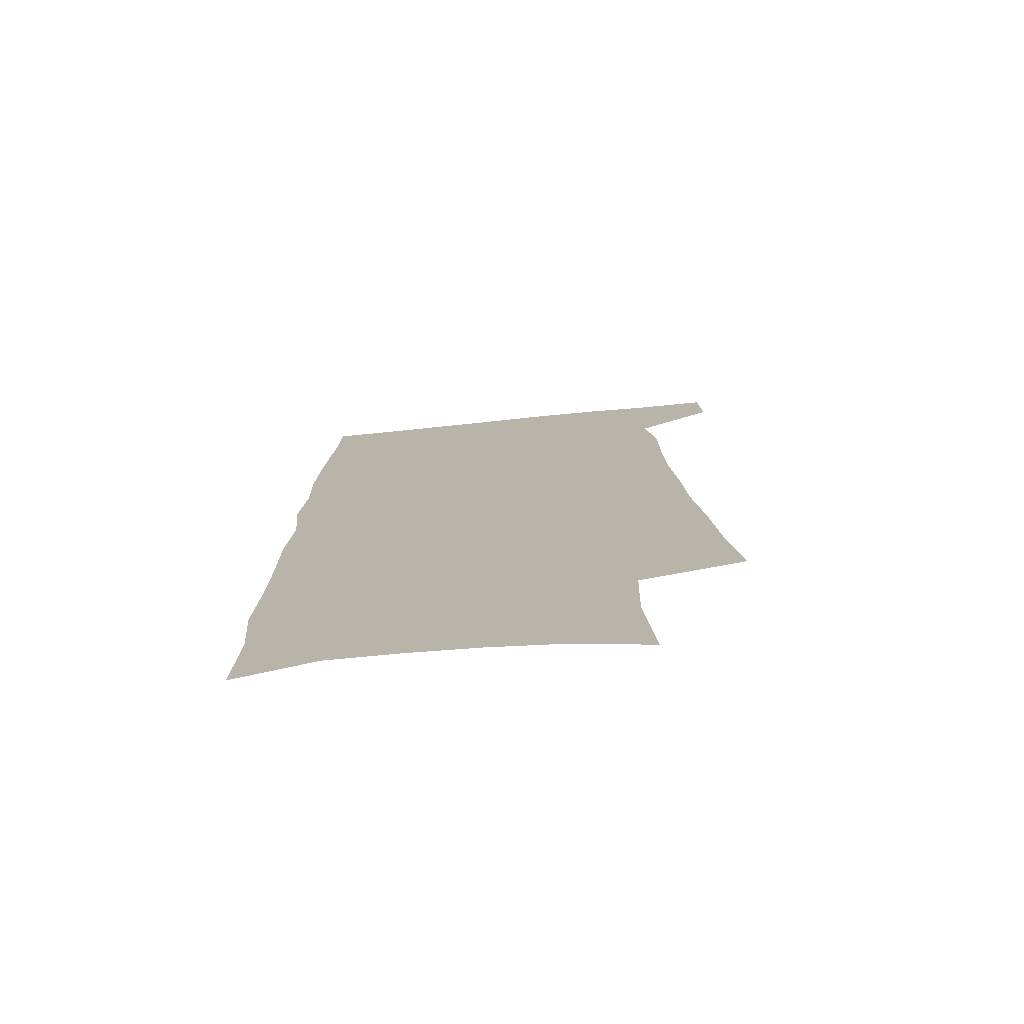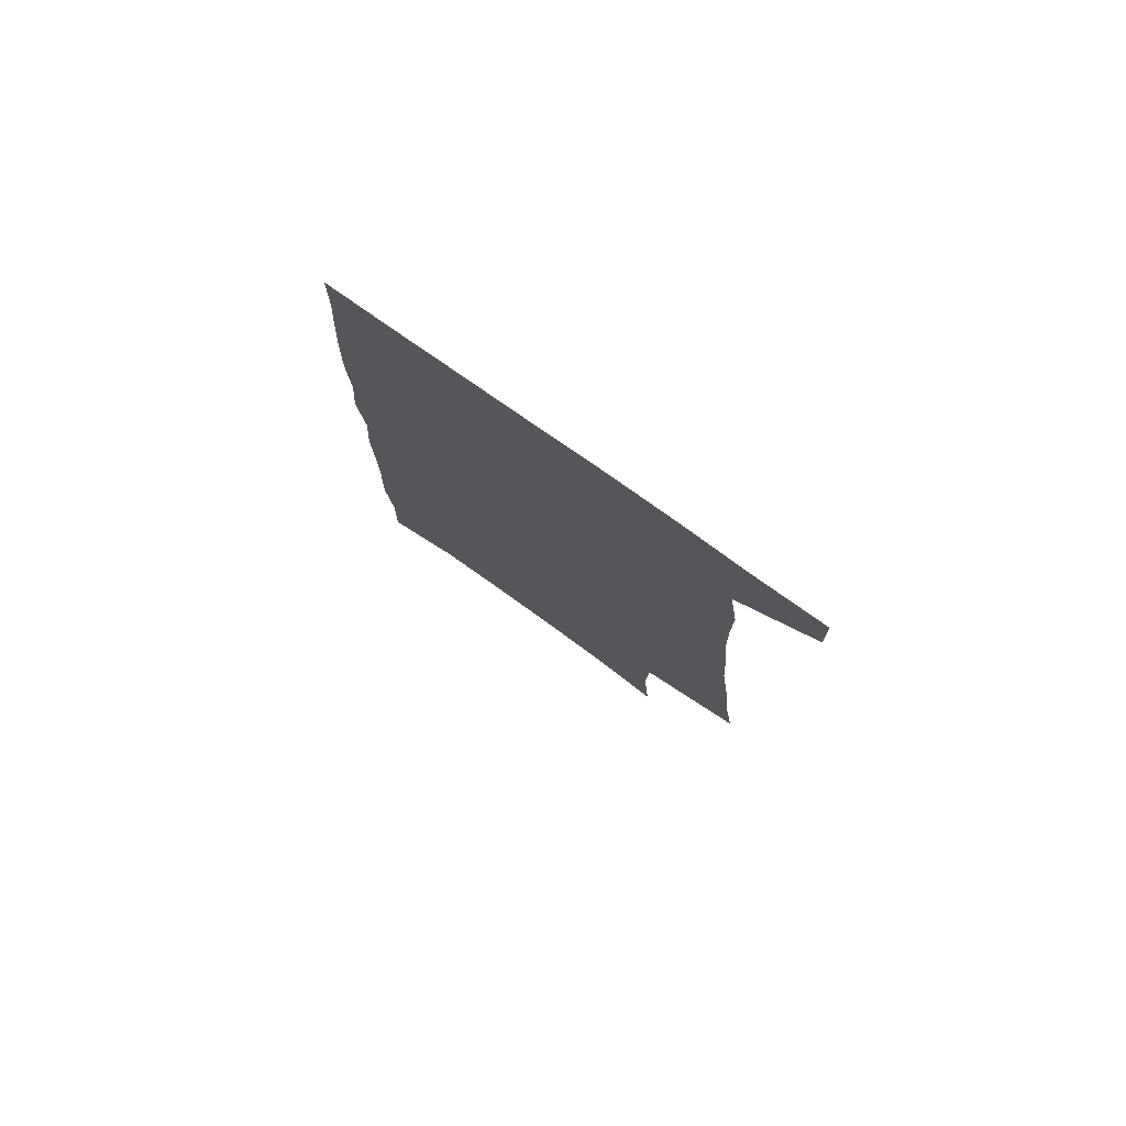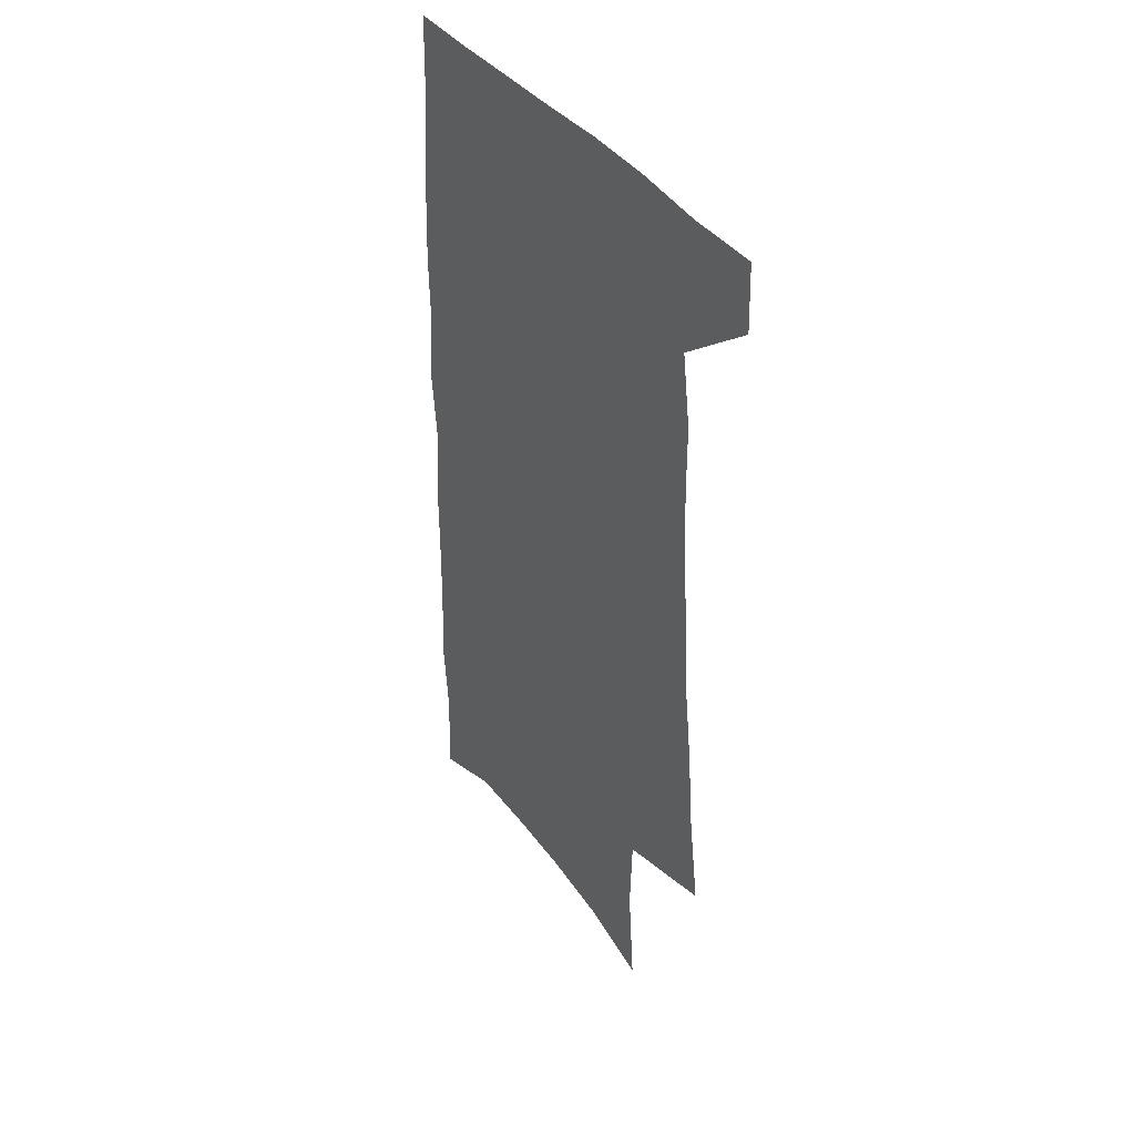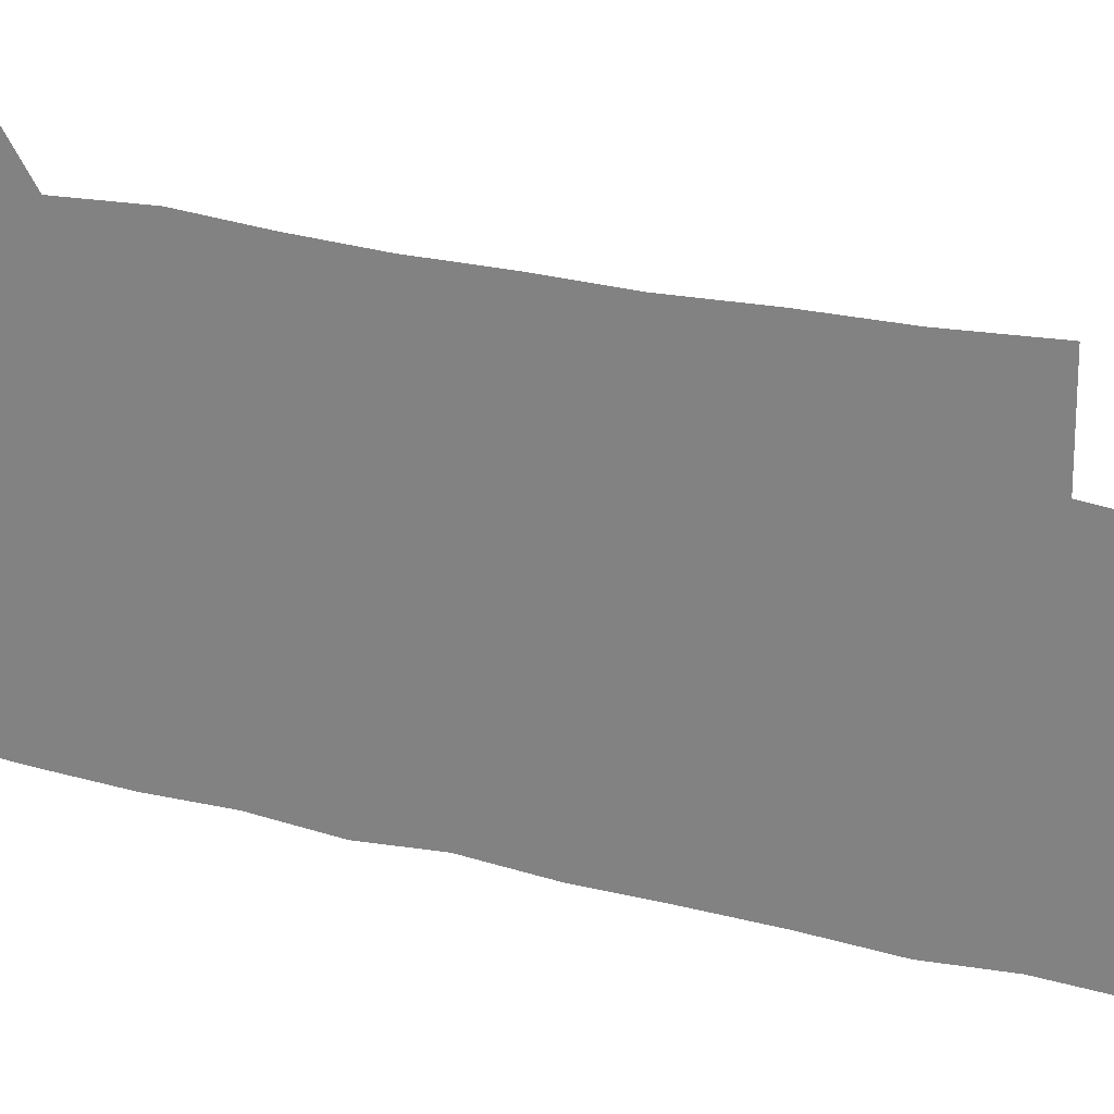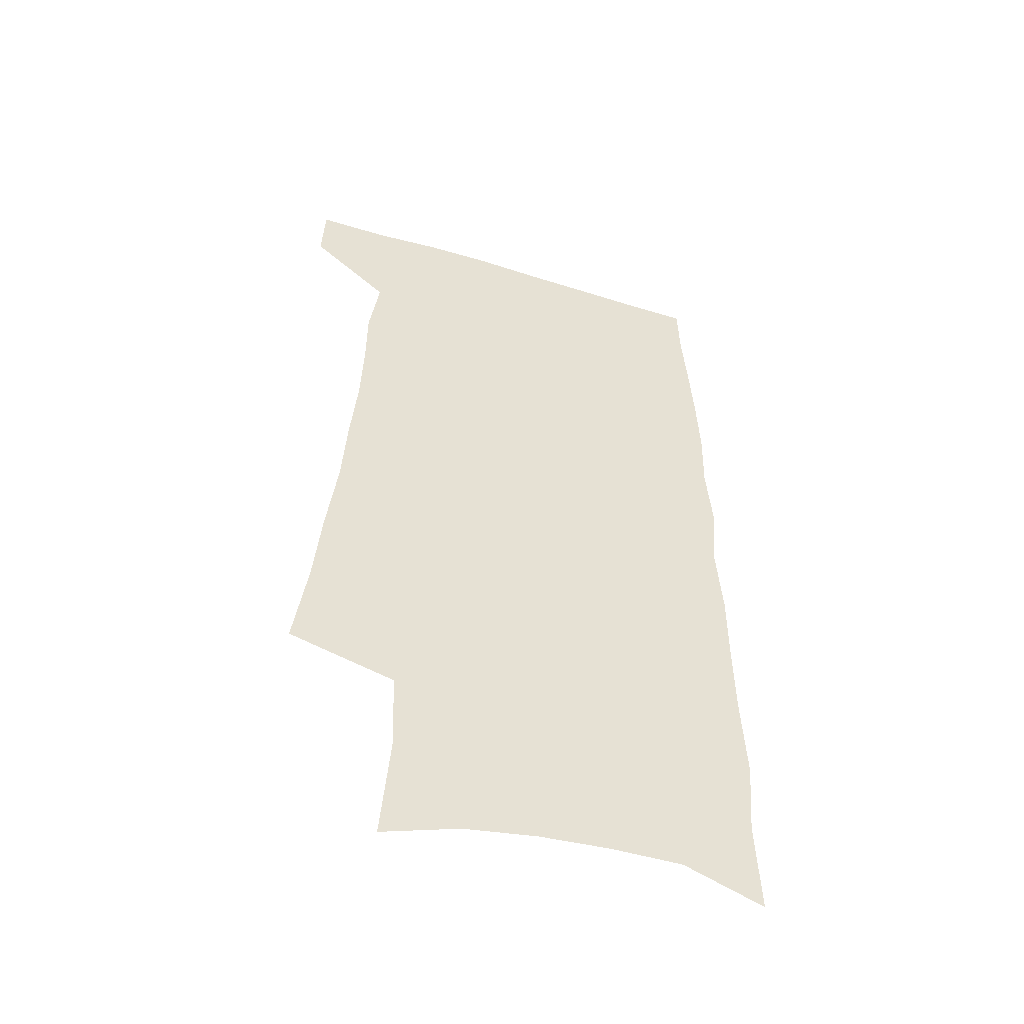
<metadata>
{"format":"obj","ext":"obj","renderer":"f3d","projection":"perspective","resolution":1024,"background":"white","views":[{"elev":-75.7,"azim":-174.3,"up":"+Y"},{"elev":79.5,"azim":-145.0,"up":"+Y"},{"elev":41.7,"azim":-124.8,"up":"+Y"},{"elev":-60.7,"azim":-103.8,"up":"+Z"},{"elev":-51.5,"azim":-18.5,"up":"+Y"}]}
</metadata>
<code>
v 487 533.4 0
v 488 560.7 0
v 496.7 244.5 0
v 502.1 283.7 0
v 505.3 319 0
v 509.6 354.4 0
v 511.6 386.6 0
v 514.4 418.4 0
v 515.4 448.2 0
v 515.6 476.8 0
v 519.7 506.5 0
v 517.8 533.9 0
v 517.8 560.8 0
v 537.8 152.2 0
v 541.4 197.6 0
v 540.3 232.4 0
v 544.2 270.9 0
v 545.9 304.7 0
v 545 335 0
v 547.1 367.4 0
v 547.9 397.1 0
v 547.7 425.5 0
v 548 453.7 0
v 549 481.5 0
v 549 508 0
v 549.1 534.2 0
v 545.2 563.5 0
v 569.6 163 0
v 573.5 211.5 0
v 574.3 246.7 0
v 575 280.1 0
v 574.6 310.6 0
v 575.4 342.6 0
v 576.4 373.7 0
v 575.6 400.6 0
v 575.6 428.6 0
v 576.5 456.9 0
v 576.4 483.1 0
v 576.5 508.9 0
v 576.4 534.2 0
v 573.1 564.2 0
v 599.5 167.8 0
v 601.2 213.4 0
v 602 251.1 0
v 602.2 283.3 0
v 602.2 314.5 0
v 602.1 344 0
v 602.3 374.2 0
v 602.7 403.8 0
v 602.5 430.7 0
v 602.7 458.3 0
v 602.5 484.1 0
v 602.8 509.9 0
v 602.3 535.6 0
v 601.4 563.1 0
v 628.7 169.9 0
v 628.7 214.8 0
v 628.9 249.4 0
v 629.5 280.4 0
v 628.7 315.1 0
v 628.6 345.7 0
v 628.5 375.3 0
v 628.4 403.6 0
v 628.5 430.7 0
v 628.3 458 0
v 628.2 484.4 0
v 628.2 510 0
v 628.3 535.4 0
v 628.5 562.6 0
v 657.8 170.3 0
v 656.8 210.3 0
v 657.1 244.1 0
v 657.5 276.5 0
v 656.8 309.9 0
v 656.2 341.5 0
v 655.7 372 0
v 655.7 400.7 0
v 655.2 429.2 0
v 655 456.5 0
v 655.3 483.1 0
v 654.9 509.6 0
v 654.8 535.7 0
v 655.4 562 0
v 690.1 158.2 0
v 688.7 198.2 0
v 691.3 230.3 0
v 689.7 266.1 0
v 689.2 299.4 0
v 689.3 331.2 0
v 687 364.4 0
v 689.6 392.6 0
v 687.1 423.5 0
v 687.8 451.6 0
v 686.7 480 0
v 685 508 0
v 682.9 535.5 0
v 682.2 562.2 0
v 691 601 0
f 11 12 1
f 1 12 2
f 12 13 2
f 16 17 3
f 3 17 4
f 17 18 4
f 4 18 5
f 18 19 5
f 5 19 6
f 19 20 6
f 6 20 7
f 20 21 7
f 7 21 8
f 21 22 8
f 8 22 9
f 22 23 9
f 9 23 10
f 23 24 10
f 10 24 11
f 24 25 11
f 11 25 12
f 25 26 12
f 12 26 13
f 26 27 13
f 14 28 15
f 28 29 15
f 15 29 16
f 29 30 16
f 16 30 17
f 30 31 17
f 17 31 18
f 31 32 18
f 18 32 19
f 32 33 19
f 19 33 20
f 33 34 20
f 20 34 21
f 34 35 21
f 21 35 22
f 35 36 22
f 22 36 23
f 36 37 23
f 23 37 24
f 37 38 24
f 24 38 25
f 38 39 25
f 25 39 26
f 39 40 26
f 26 40 27
f 40 41 27
f 28 42 29
f 42 43 29
f 29 43 30
f 43 44 30
f 30 44 31
f 44 45 31
f 31 45 32
f 45 46 32
f 32 46 33
f 46 47 33
f 33 47 34
f 47 48 34
f 34 48 35
f 48 49 35
f 35 49 36
f 49 50 36
f 36 50 37
f 50 51 37
f 37 51 38
f 51 52 38
f 38 52 39
f 52 53 39
f 39 53 40
f 53 54 40
f 40 54 41
f 54 55 41
f 42 56 43
f 56 57 43
f 43 57 44
f 57 58 44
f 44 58 45
f 58 59 45
f 45 59 46
f 59 60 46
f 46 60 47
f 60 61 47
f 47 61 48
f 61 62 48
f 48 62 49
f 62 63 49
f 49 63 50
f 63 64 50
f 50 64 51
f 64 65 51
f 51 65 52
f 65 66 52
f 52 66 53
f 66 67 53
f 53 67 54
f 67 68 54
f 54 68 55
f 68 69 55
f 56 70 57
f 70 71 57
f 57 71 58
f 71 72 58
f 58 72 59
f 72 73 59
f 59 73 60
f 73 74 60
f 60 74 61
f 74 75 61
f 61 75 62
f 75 76 62
f 62 76 63
f 76 77 63
f 63 77 64
f 77 78 64
f 64 78 65
f 78 79 65
f 65 79 66
f 79 80 66
f 66 80 67
f 80 81 67
f 67 81 68
f 81 82 68
f 68 82 69
f 82 83 69
f 70 84 71
f 84 85 71
f 71 85 72
f 85 86 72
f 72 86 73
f 86 87 73
f 73 87 74
f 87 88 74
f 74 88 75
f 88 89 75
f 75 89 76
f 89 90 76
f 76 90 77
f 90 91 77
f 77 91 78
f 91 92 78
f 78 92 79
f 92 93 79
f 79 93 80
f 93 94 80
f 80 94 81
f 94 95 81
f 81 95 82
f 95 96 82
f 82 96 83
f 96 97 83

</code>
